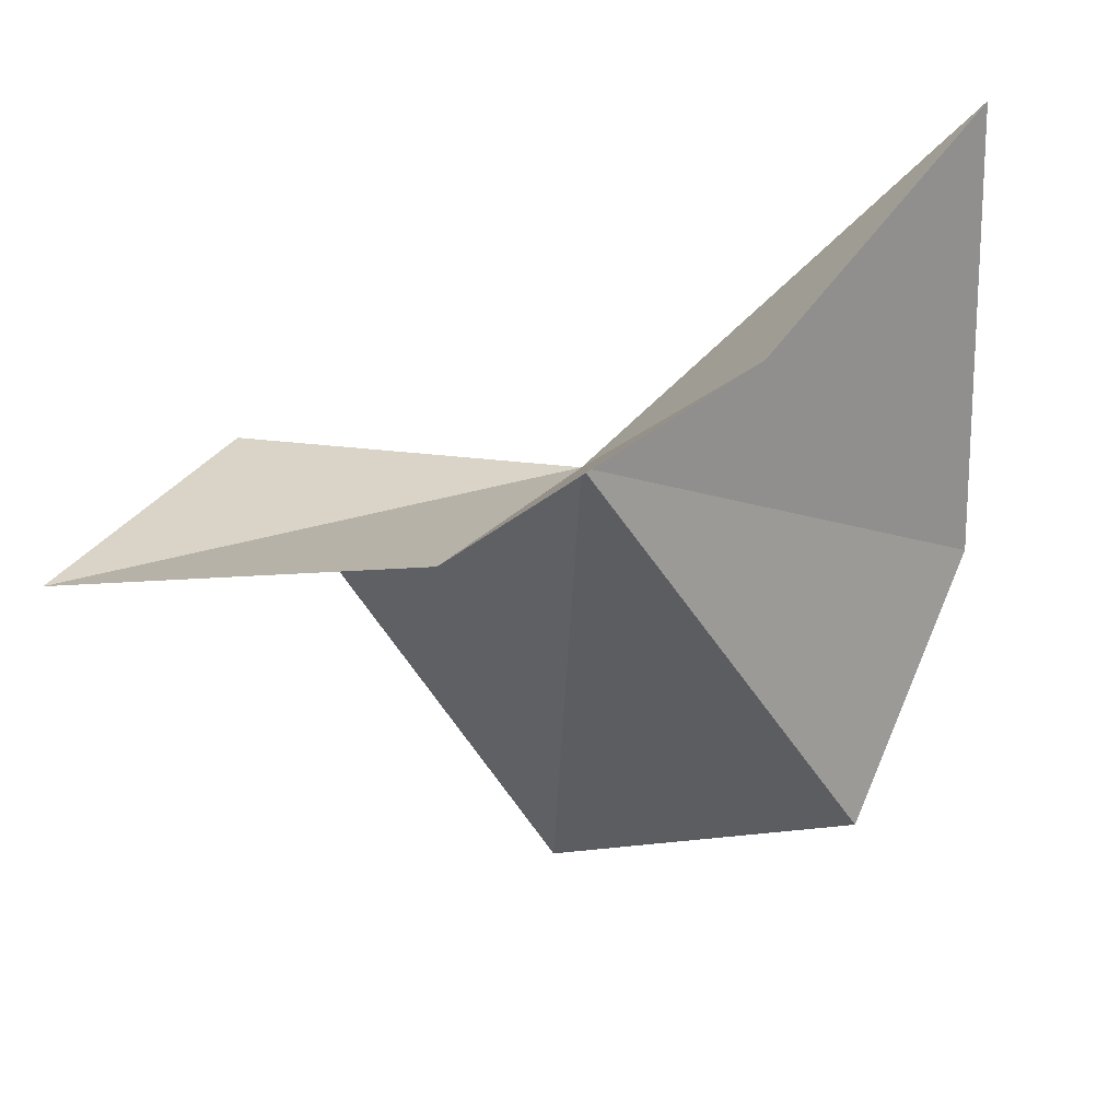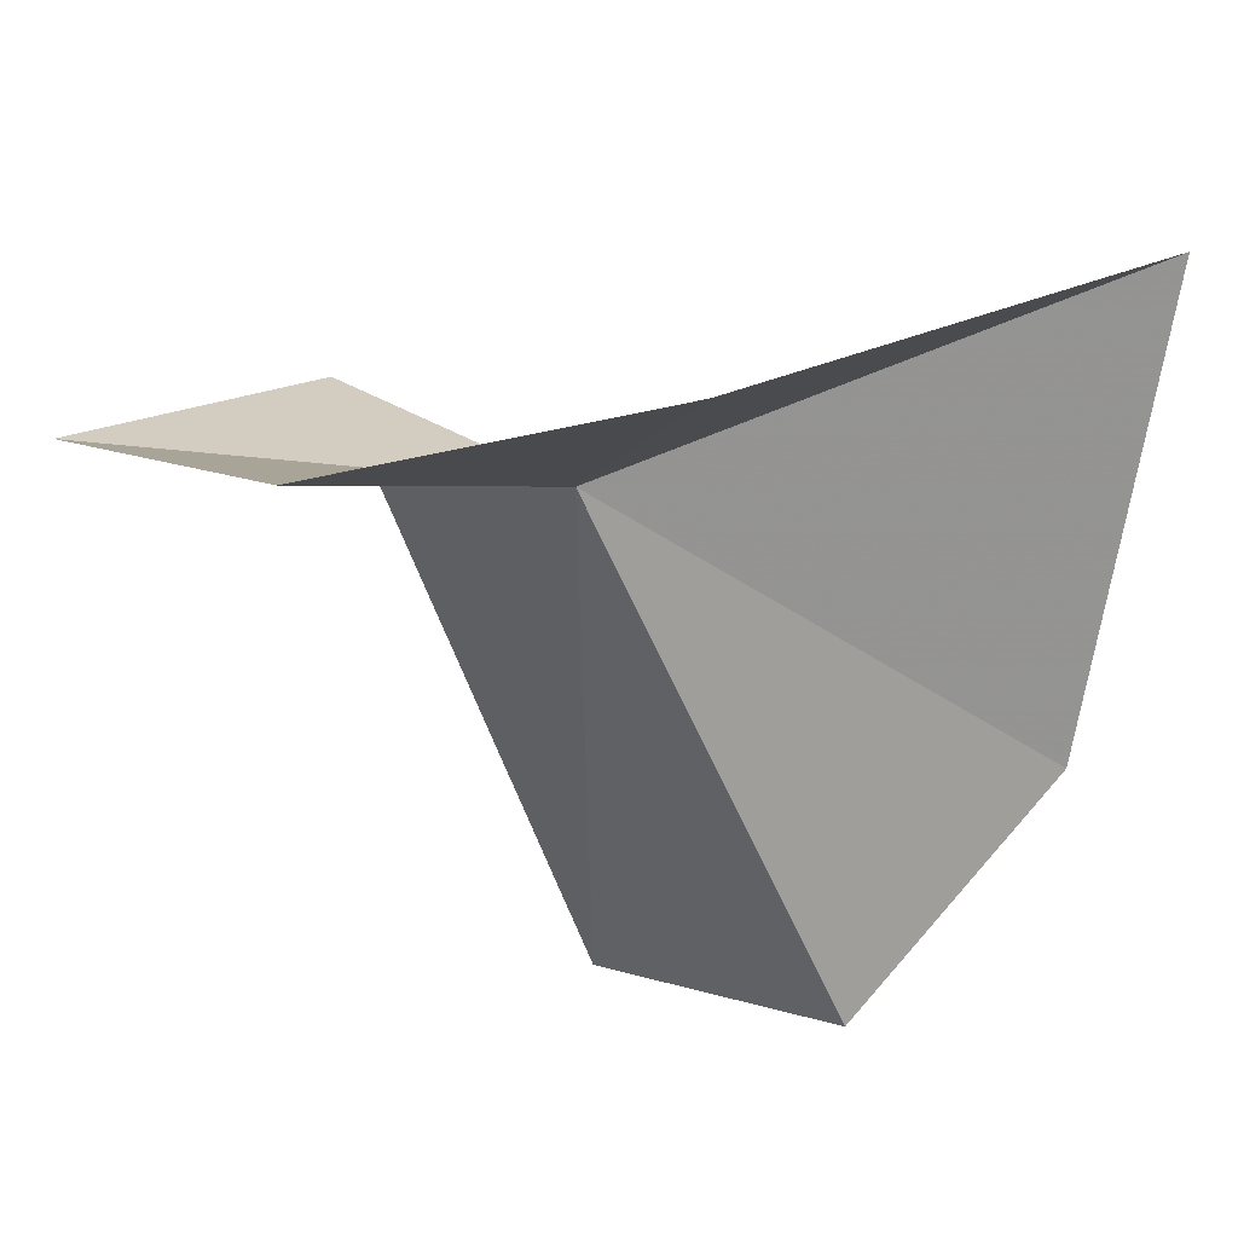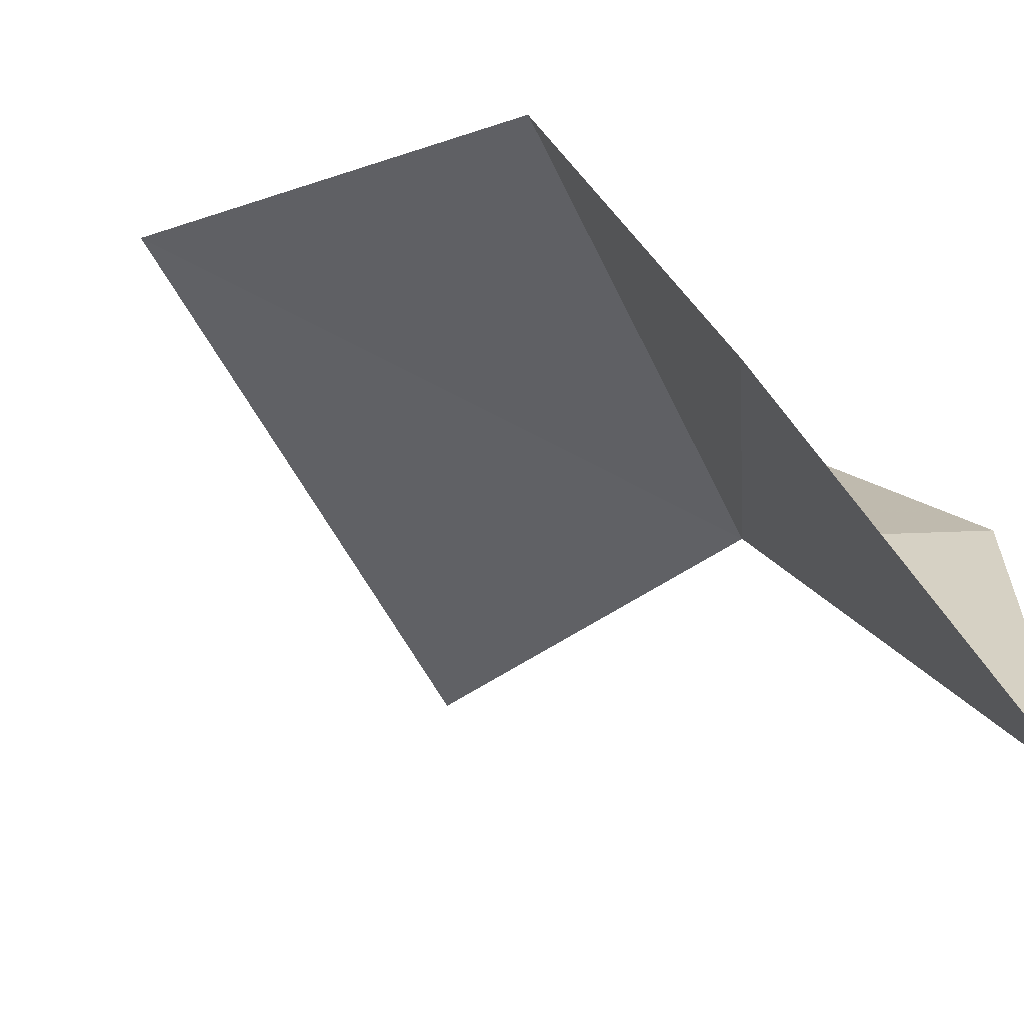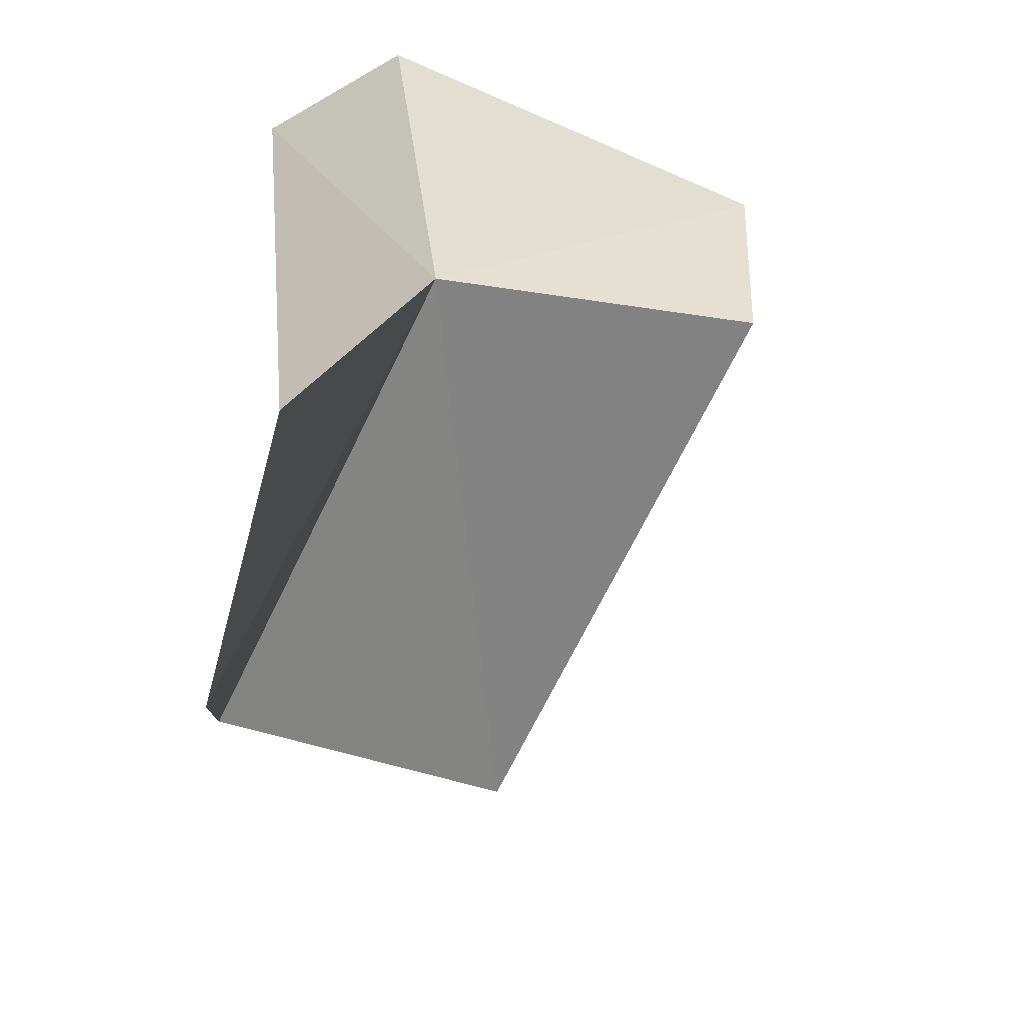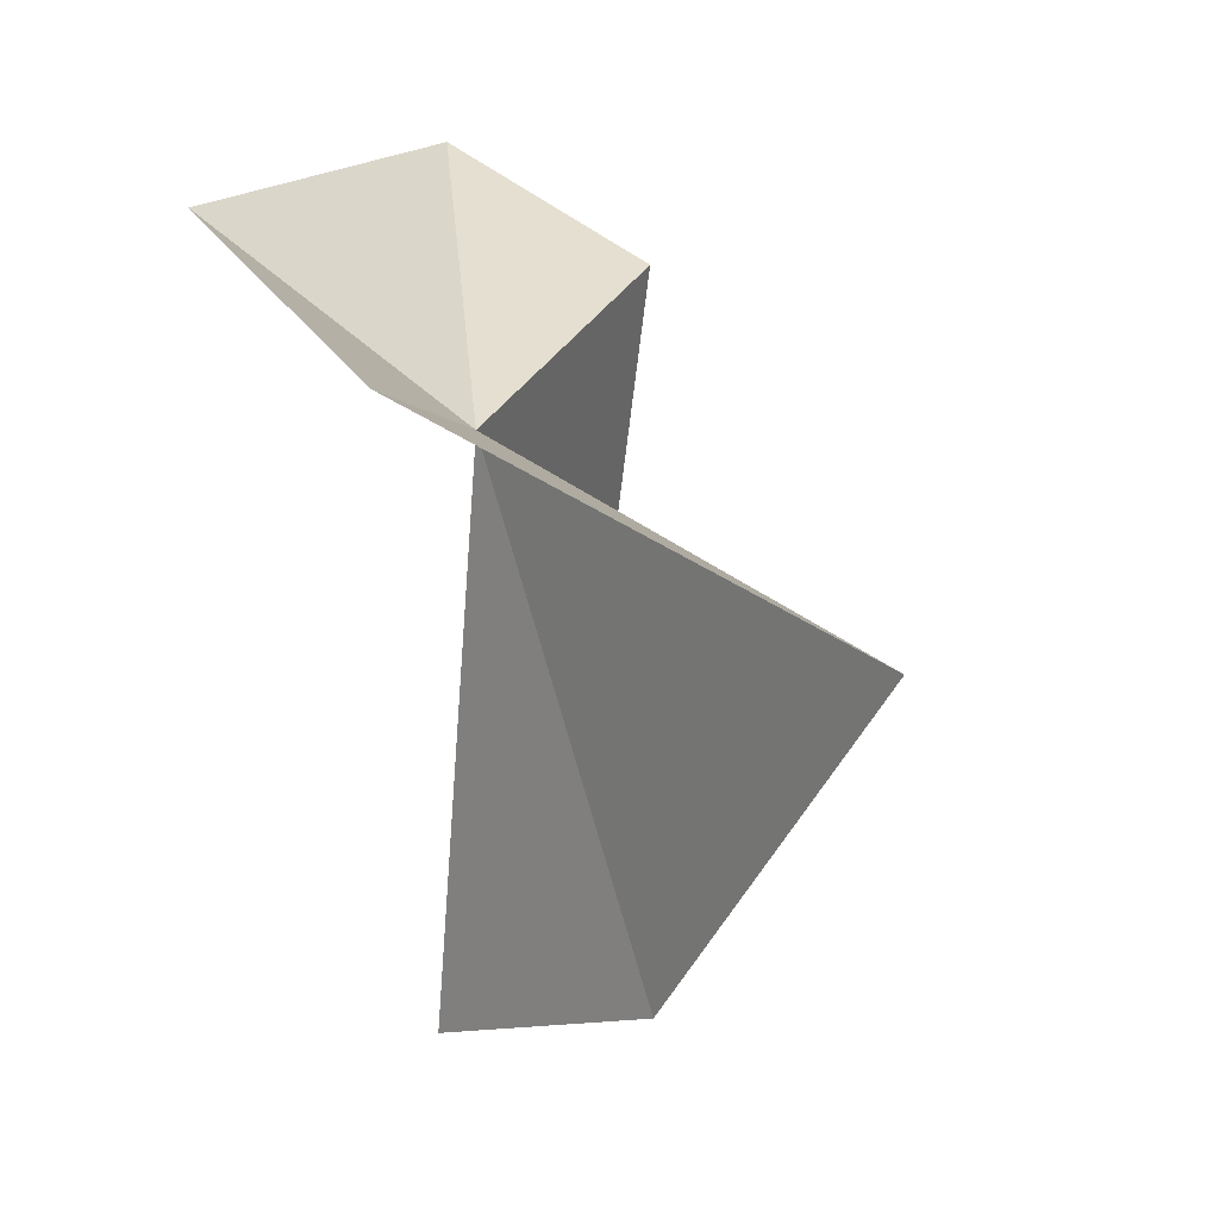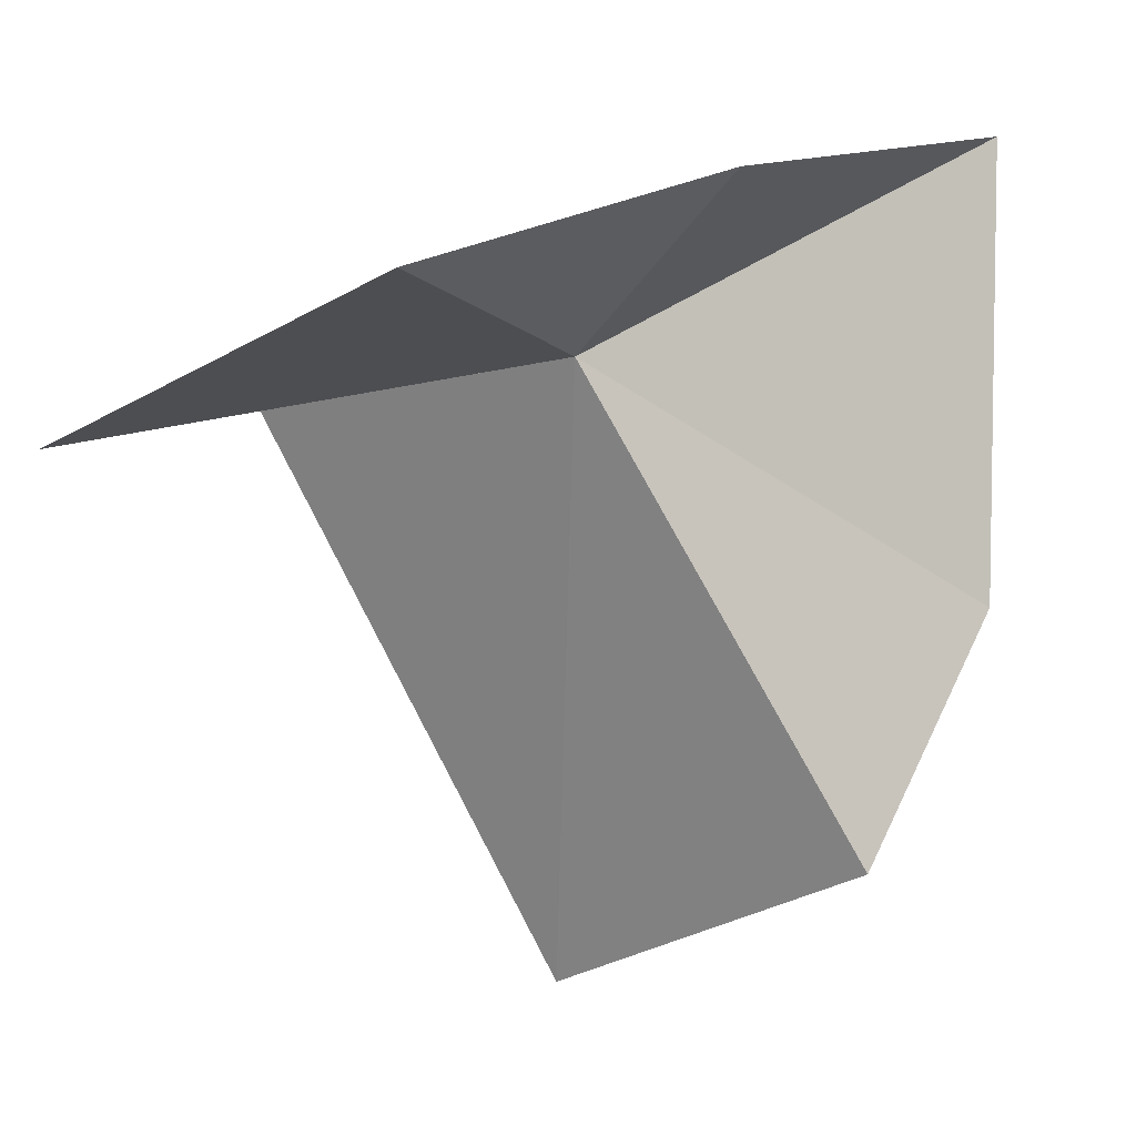
<metadata>
{"format":"obj","ext":"obj","renderer":"f3d","projection":"perspective","resolution":1024,"background":"white","views":[{"elev":47.3,"azim":23.1,"up":"+Y"},{"elev":42.3,"azim":51.0,"up":"+Y"},{"elev":-54.1,"azim":51.8,"up":"+Z"},{"elev":34.4,"azim":167.8,"up":"+Y"},{"elev":48.2,"azim":115.5,"up":"+Y"},{"elev":19.5,"azim":29.7,"up":"+Y"}]}
</metadata>
<code>
v 24.61 -29.39 85.66
v 27.95 -25.51 85.65
v 29.12 -26.37 76.16
v 23.54 -43.28 84.53
v 17.31 -31.41 85.7
v 30.7 -35.29 79.36
v 30.2 -39.43 83.96
v 15.99 -31.13 90.83
v 24.38 -26.6 91.23
f 1 3 2
f 1 5 4
f 1 6 3
f 1 7 6
f 1 4 7
f 1 8 5
f 1 2 9
f 1 9 8

</code>
